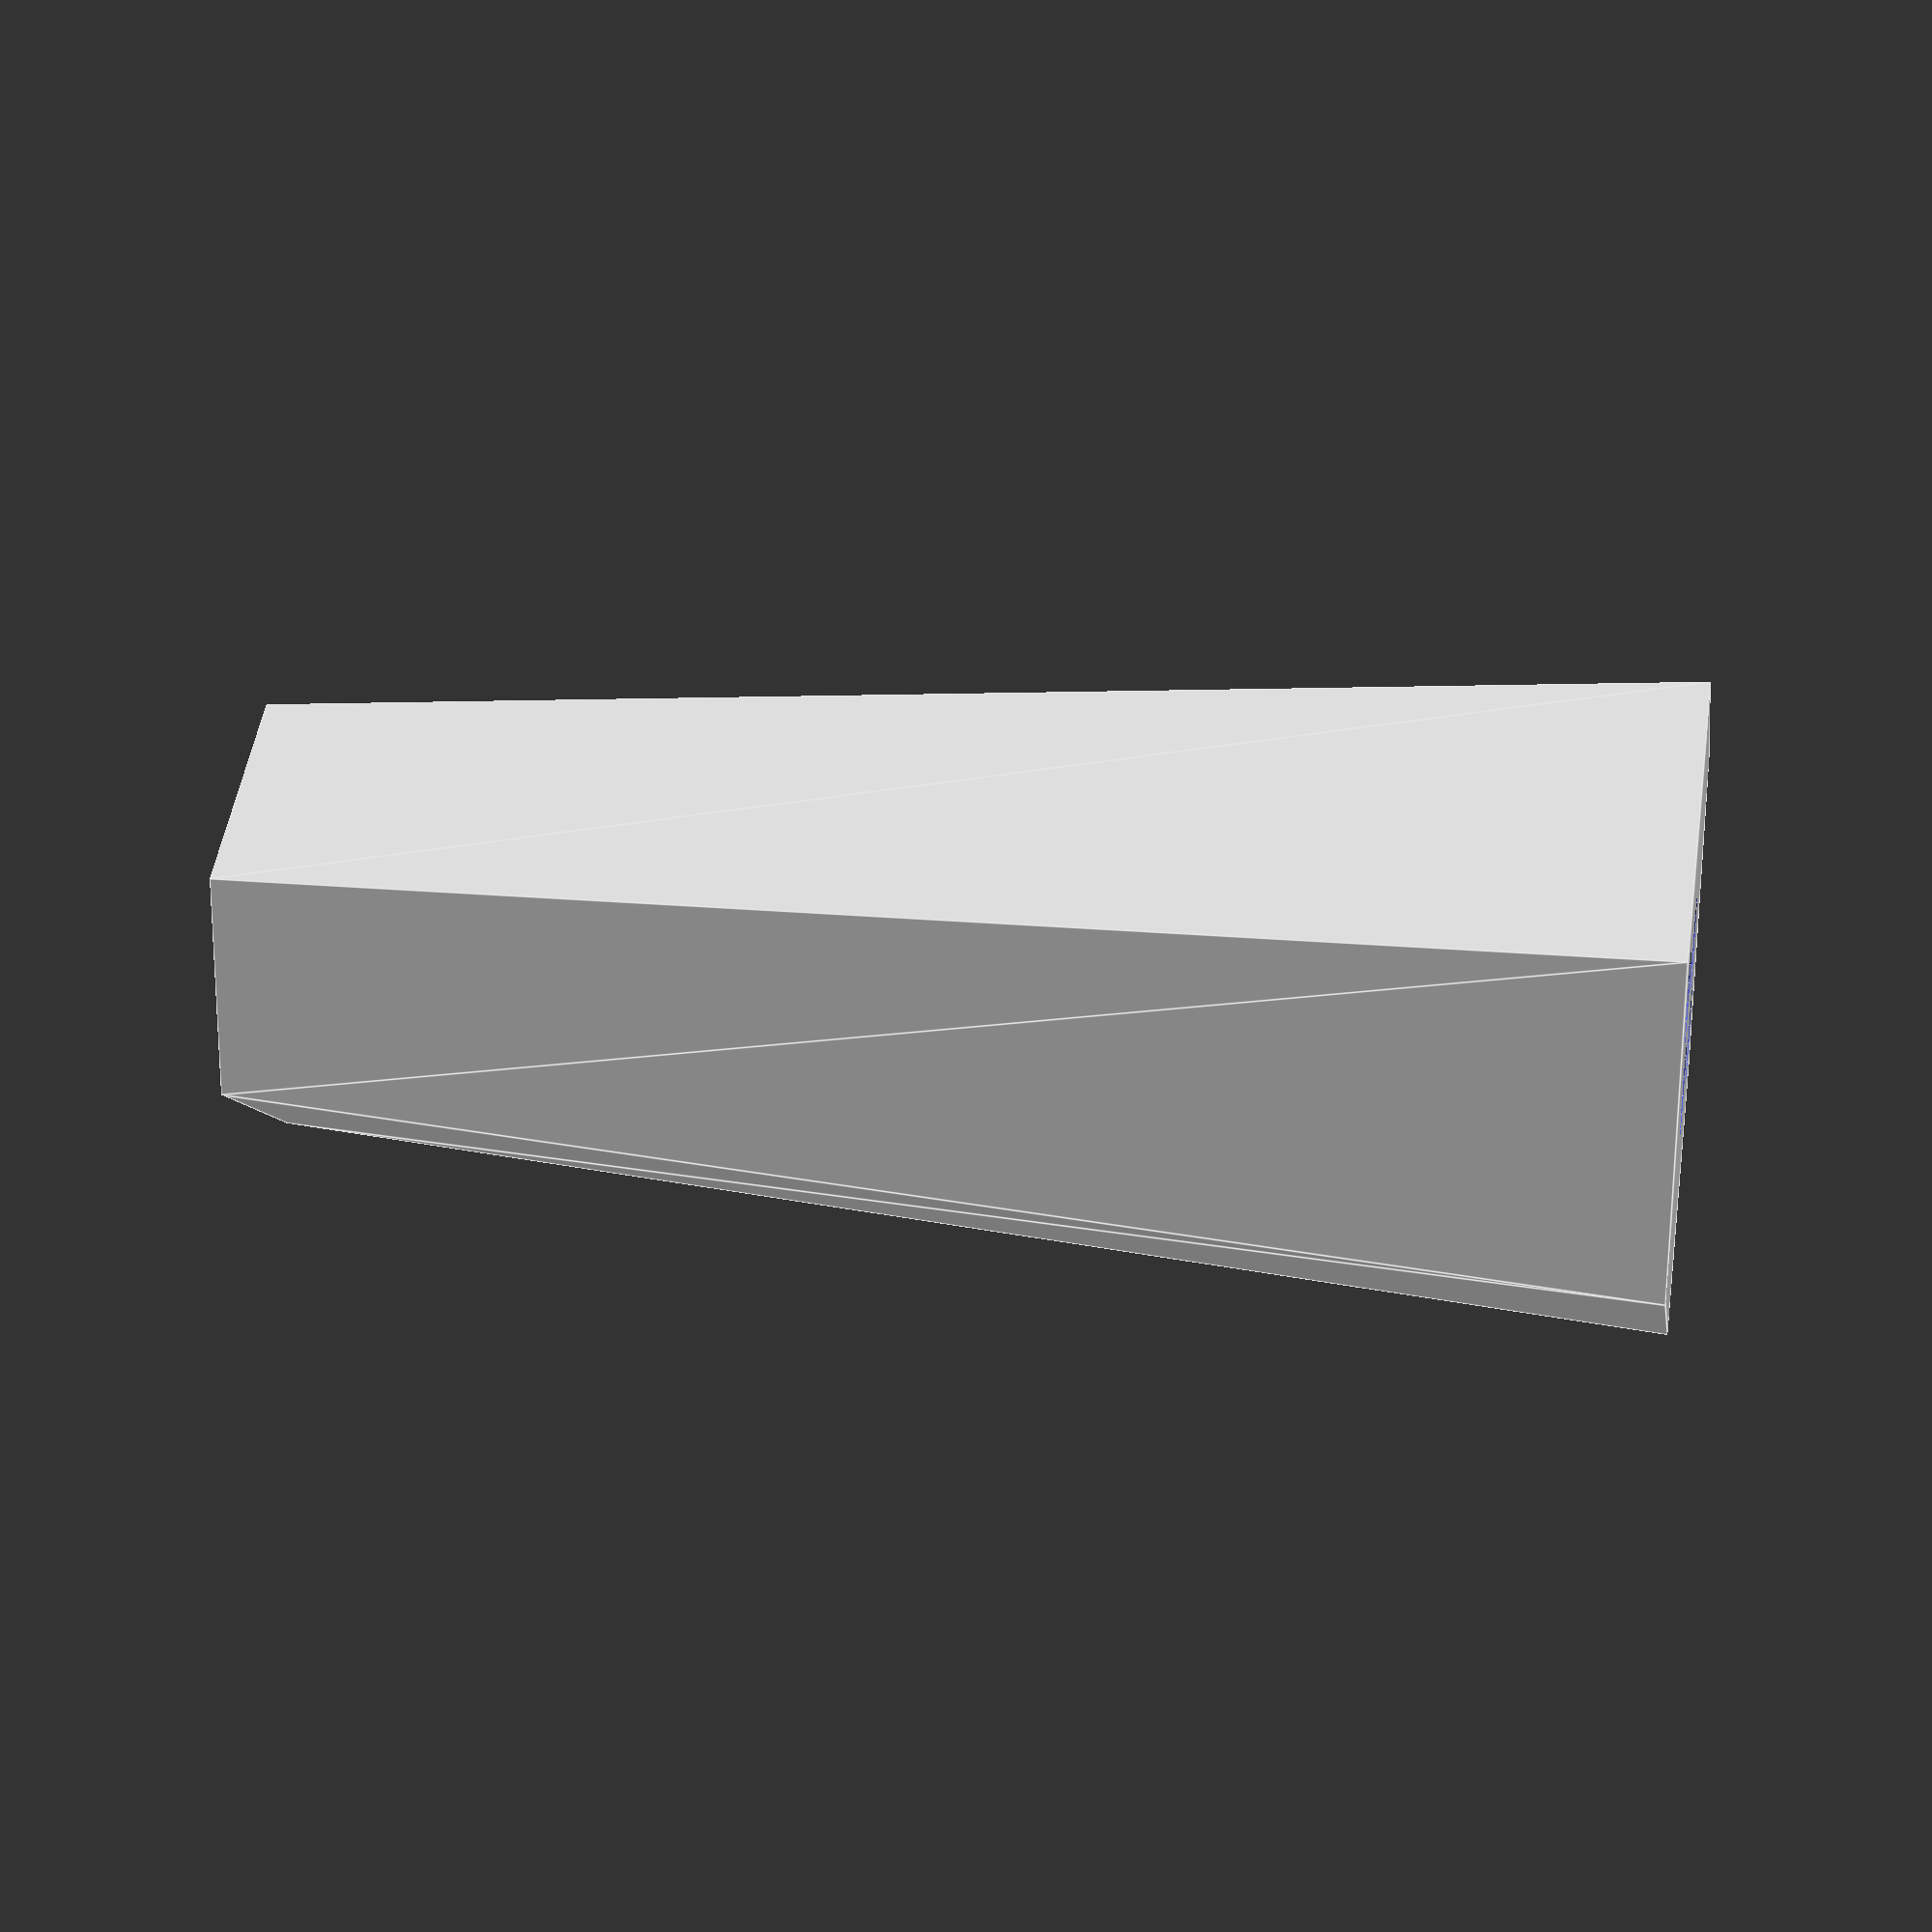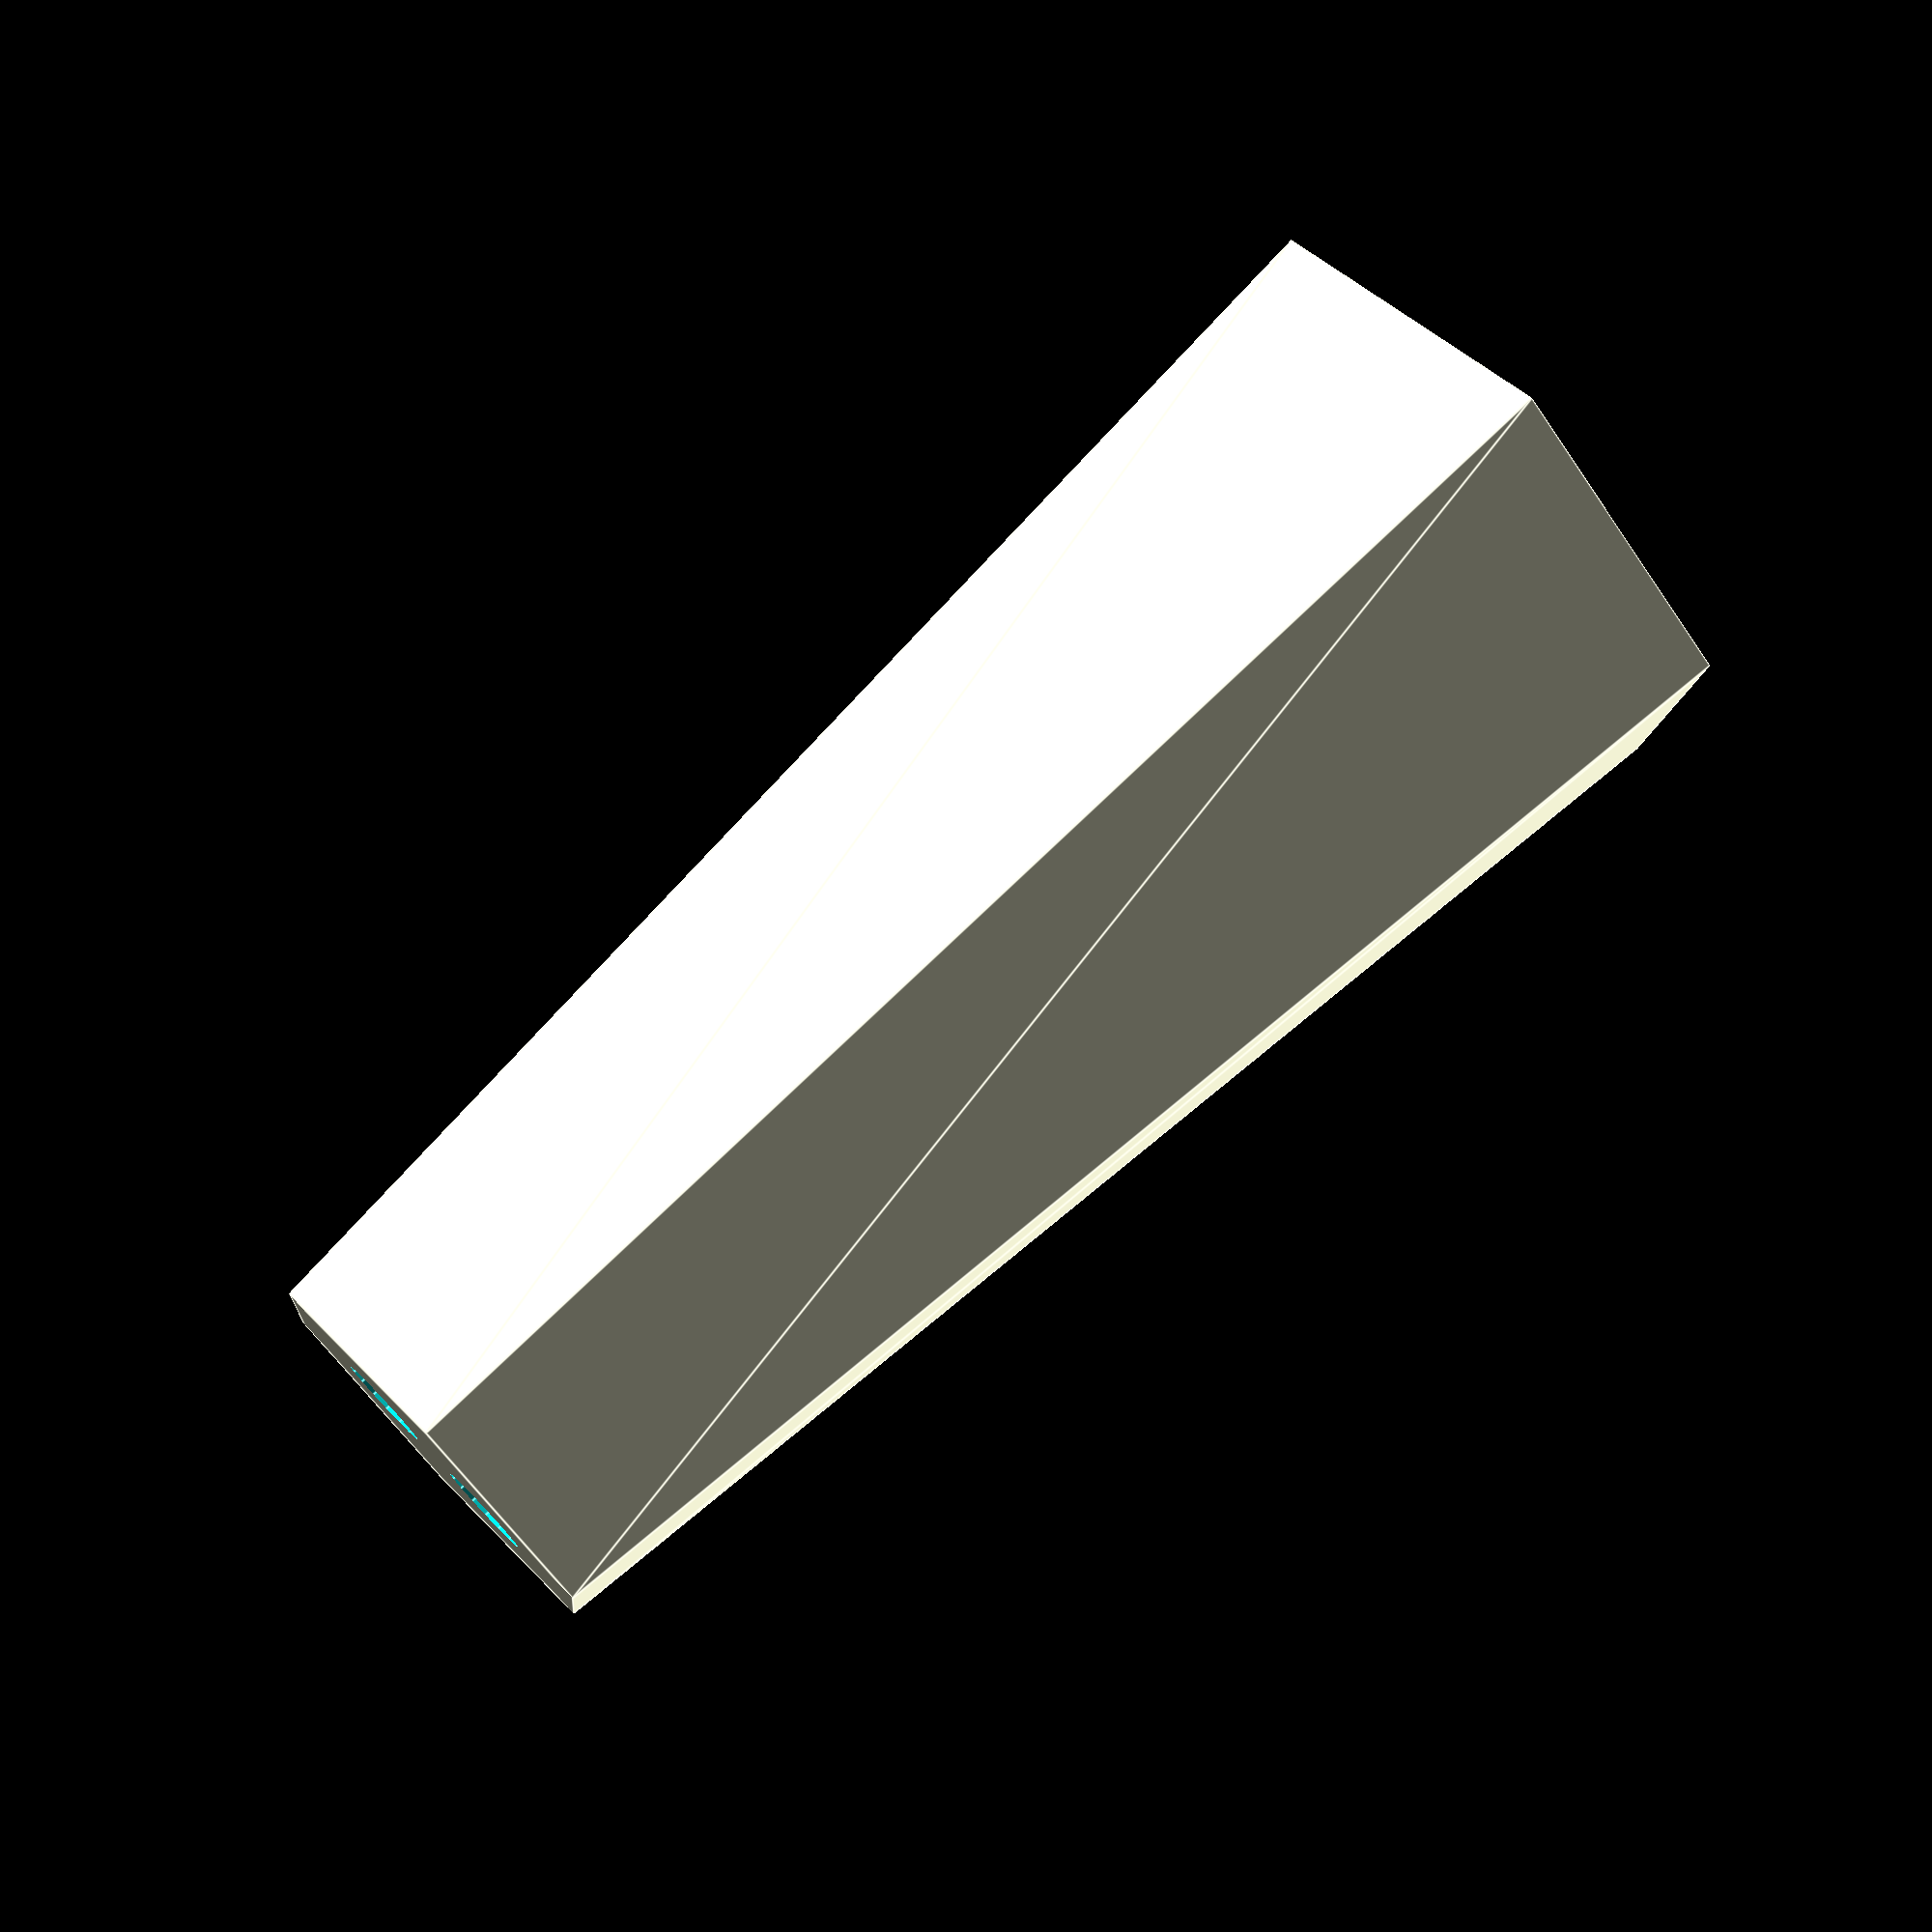
<openscad>
union() // SharpSCAD generated scene: handle
{
  difference()
  {
    rotate( a= [ 0, 0, 30 ] )
      translate( v= [ 0, 0, 1 ] )
        cylinder( r1= 12, r2= 8, $fn= 6, h= 50 );
    translate( v= [ 2.5, 0, 0 ] )
      cylinder( r= 1.7, $fn= 16, h= 120 );
    translate( v= [ -2.5, 0, 0 ] )
      cylinder( r= 1.7, $fn= 16, h= 120 );
    translate( v= [ 0, 5, 0 ] )
      cylinder( r= 1.7, $fn= 16, h= 50 );
    translate( v= [ 0, -5, 0 ] )
      cylinder( r= 1.7, $fn= 16, h= 50 );
  }
}

</openscad>
<views>
elev=336.4 azim=57.8 roll=100.0 proj=p view=edges
elev=285.7 azim=186.1 roll=46.2 proj=p view=edges
</views>
